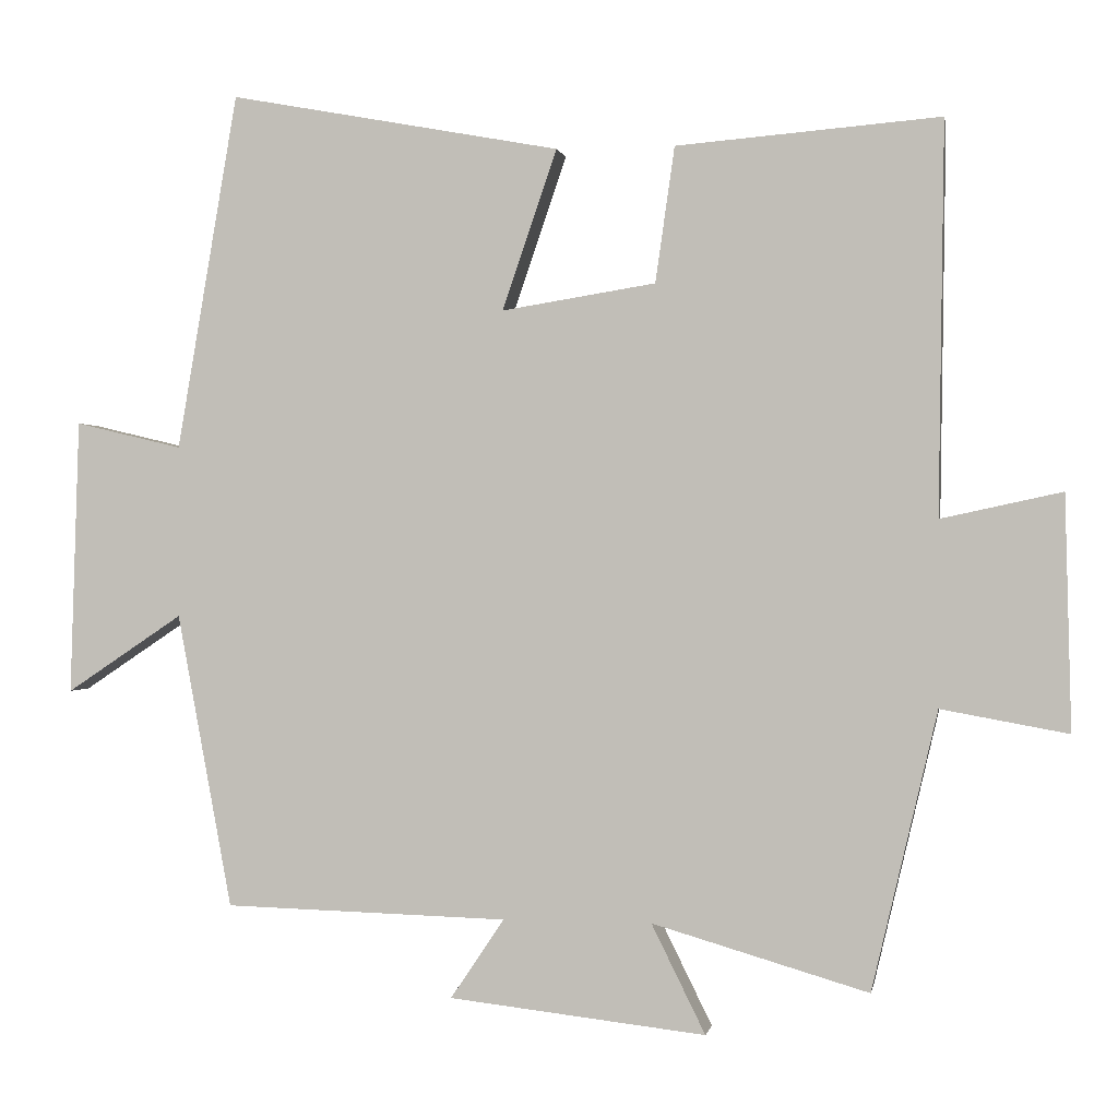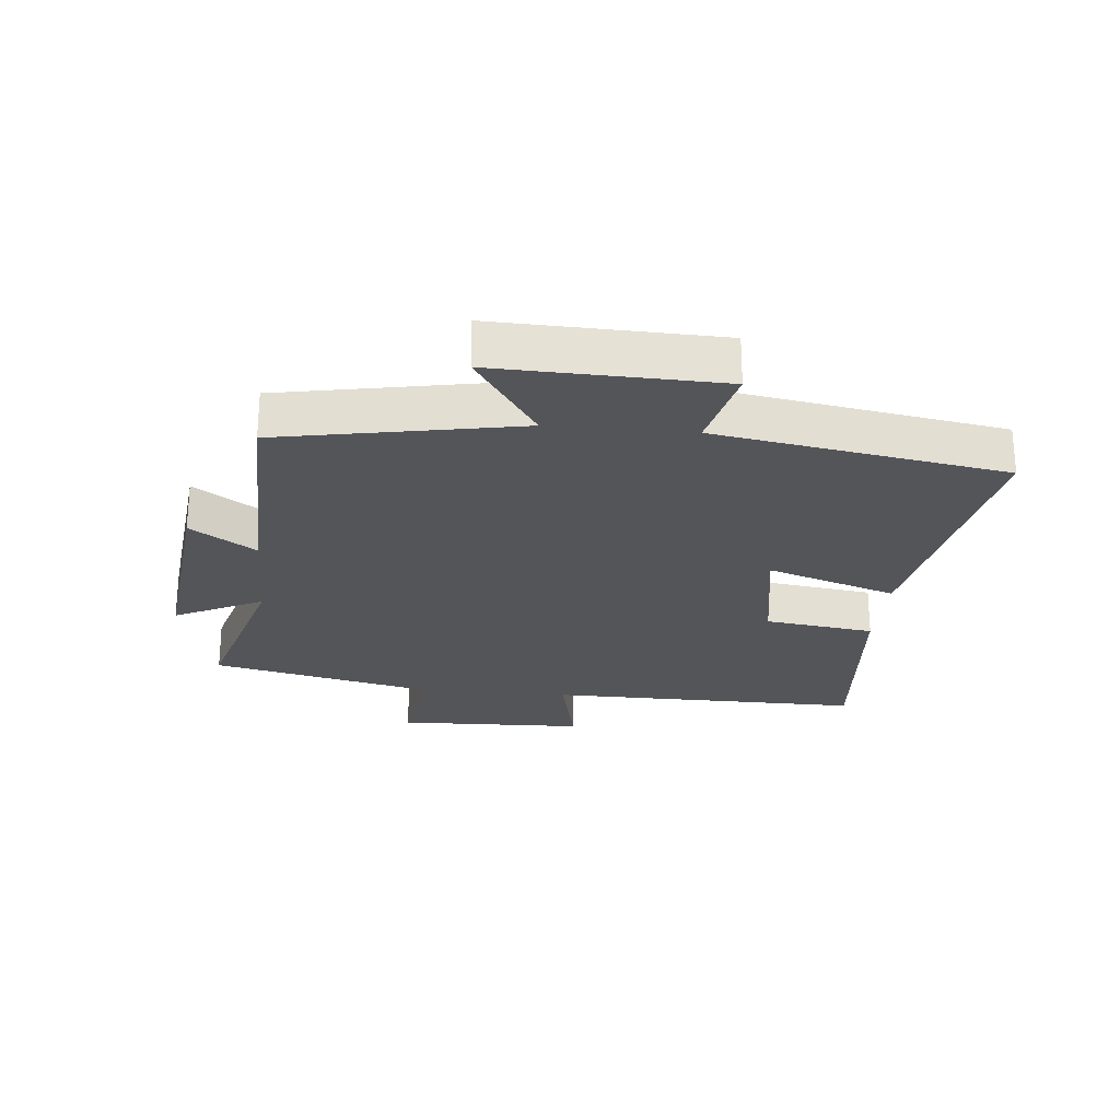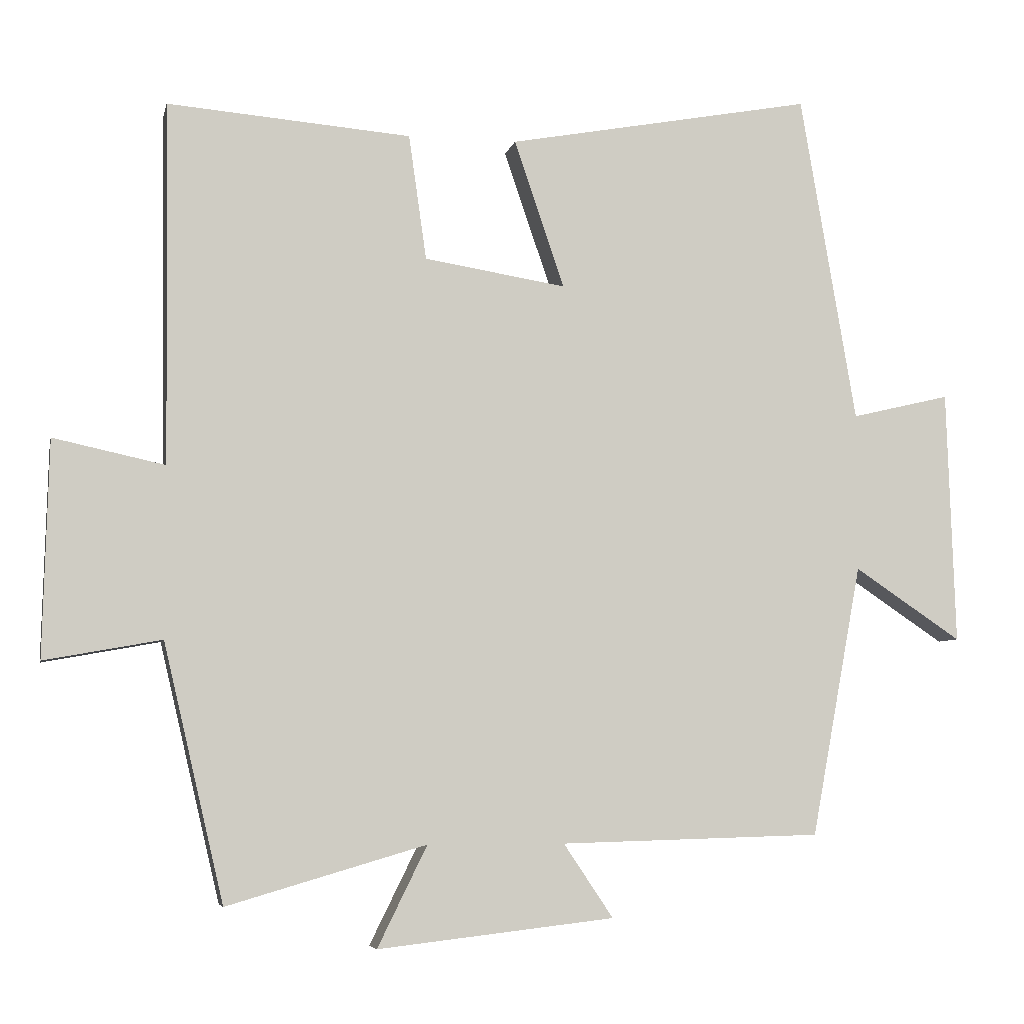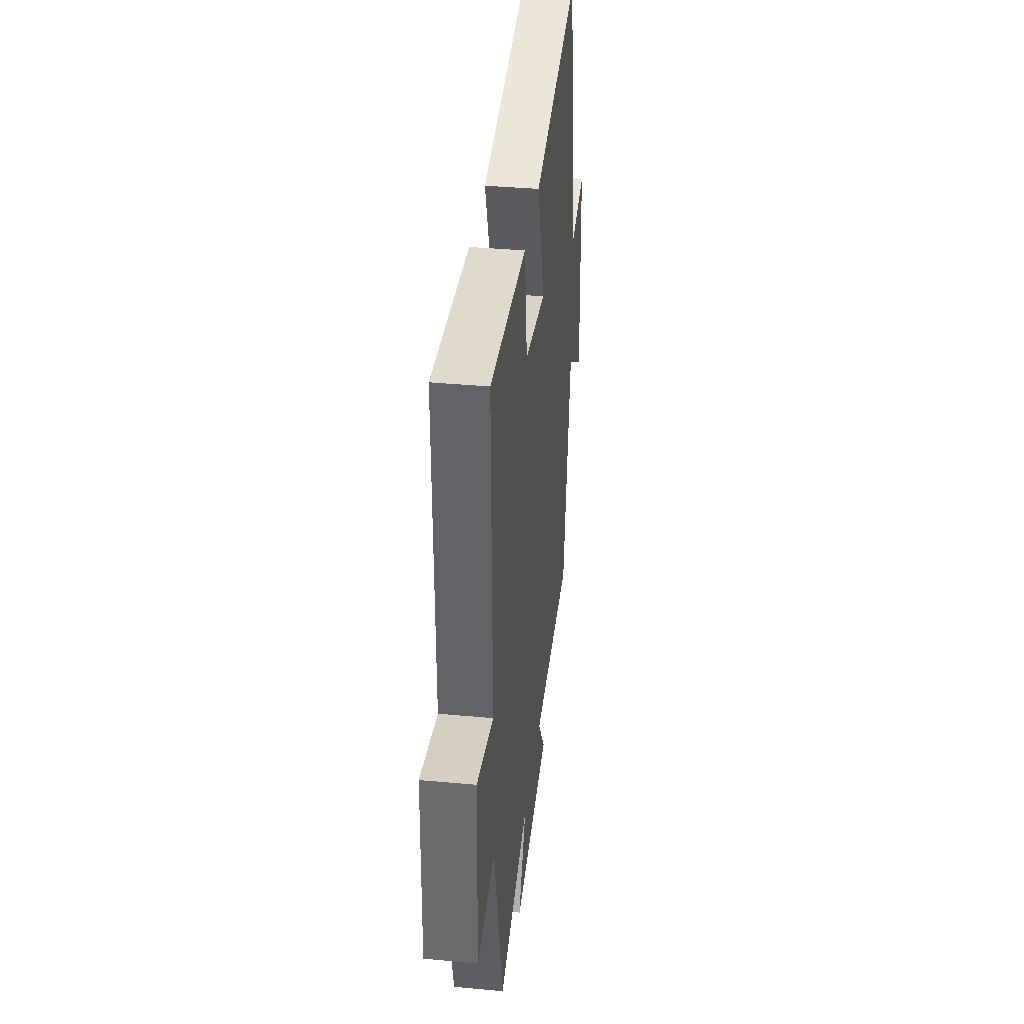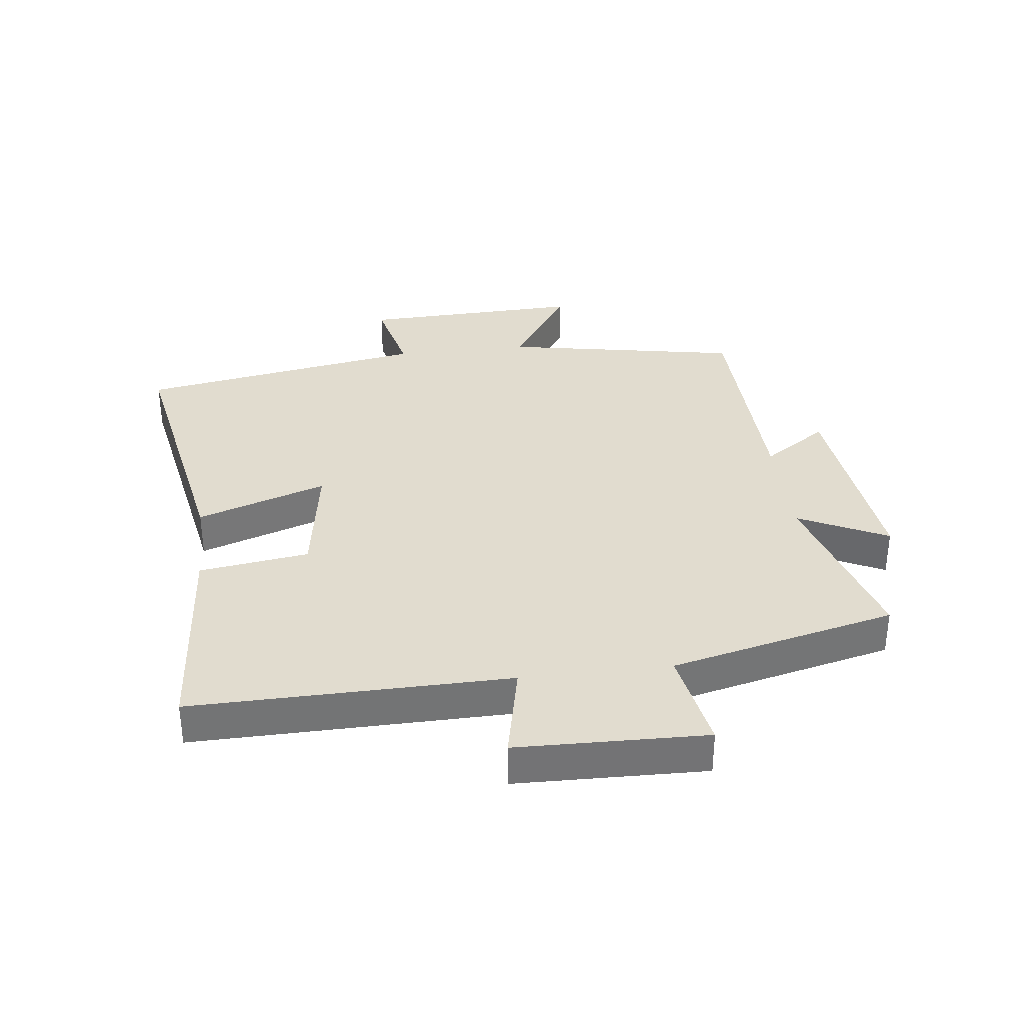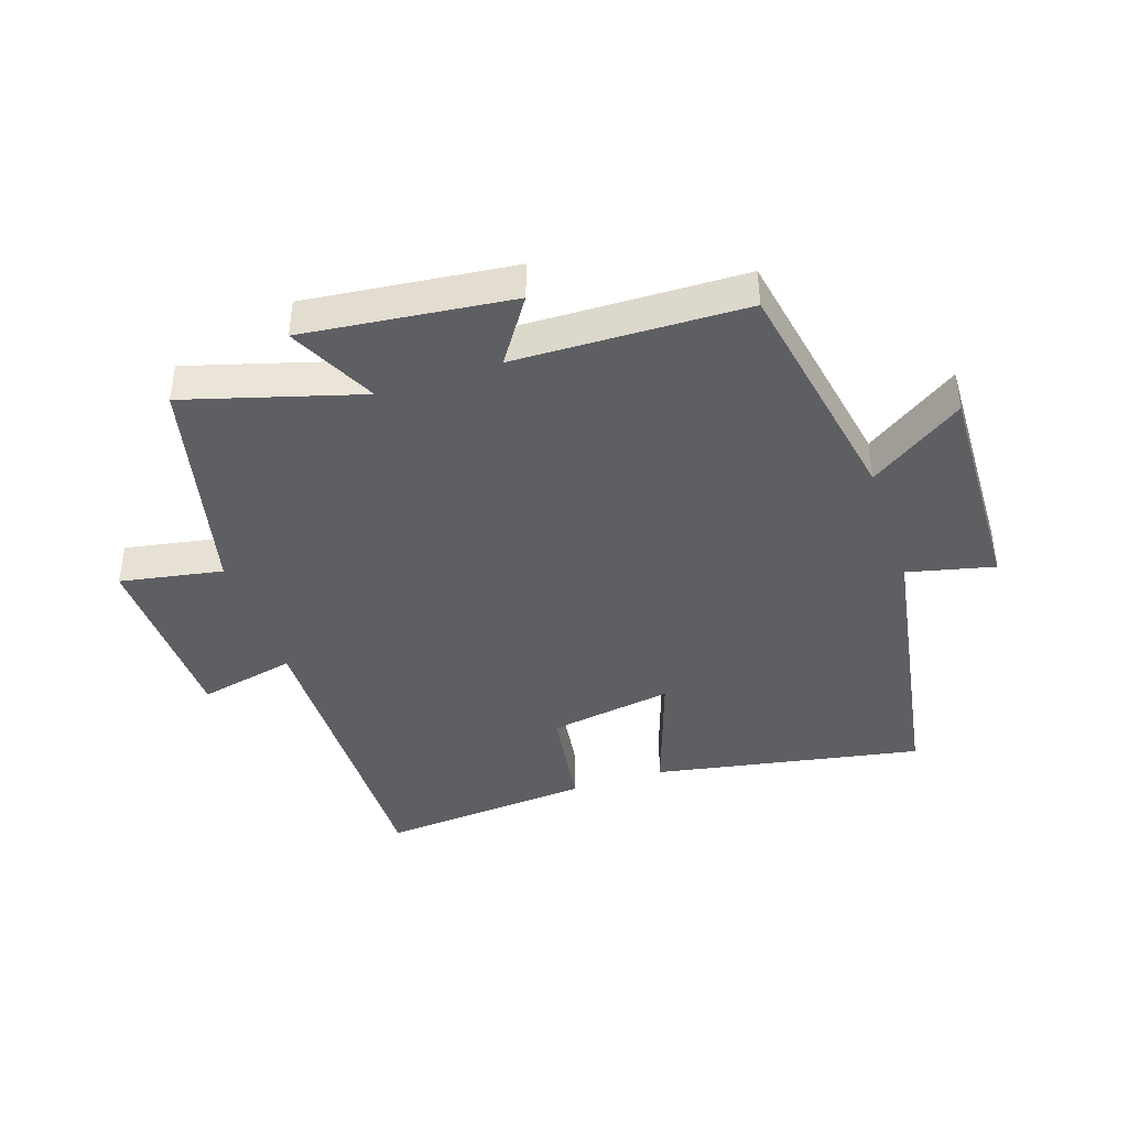
<metadata>
{"format":"obj","ext":"obj","renderer":"f3d","projection":"perspective","resolution":1024,"background":"white","views":[{"elev":0.2,"azim":10.0,"up":"+Z"},{"elev":-24.8,"azim":-95.3,"up":"+Y"},{"elev":-5.8,"azim":168.1,"up":"+Z"},{"elev":37.3,"azim":96.8,"up":"+Z"},{"elev":34.4,"azim":83.1,"up":"+Y"},{"elev":-41.4,"azim":-161.5,"up":"+Y"}]}
</metadata>
<code>
v 0.507 0.07 0.528
v 0.5 0.07 0.02
v 0.657 0.07 0.054
v 0.665 0.07 -0.25
v 0.5 0.07 -0.22
v 0.415 0.07 -0.582
v 0.134 0.07 -0.5
v 0.204 0.07 -0.642
v -0.13 0.07 -0.604
v -0.06 0.07 -0.5
v -0.429 0.07 -0.49
v -0.5 0.07 -0.107
v -0.651 0.07 -0.208
v -0.639 0.07 0.15
v -0.5 0.07 0.117
v -0.421 0.07 0.58
v 0.01 0.07 0.5
v -0.061 0.07 0.292
v 0.139 0.07 0.324
v 0.164 0.07 0.5
v 0.507 0 0.528
v 0.5 0 0.02
v 0.657 0 0.054
v 0.665 0 -0.25
v 0.5 0 -0.22
v 0.415 0 -0.582
v 0.134 0 -0.5
v 0.204 0 -0.642
v -0.13 0 -0.604
v -0.06 0 -0.5
v -0.429 0 -0.49
v -0.5 0 -0.107
v -0.651 0 -0.208
v -0.639 0 0.15
v -0.5 0 0.117
v -0.421 0 0.58
v 0.01 0 0.5
v -0.061 0 0.292
v 0.139 0 0.324
v 0.164 0 0.5
f 19 20 1 2
f 18 19 2
f 15 16 17 18
f 15 18 2
f 12 13 14 15
f 10 11 12 15
f 10 15 2
f 7 8 9 10
f 7 10 2 3
f 5 6 7
f 5 7 3
f 3 4 5
f 22 21 40 39
f 22 39 38
f 38 37 36 35
f 22 38 35
f 35 34 33 32
f 35 32 31 30
f 22 35 30
f 30 29 28 27
f 23 22 30 27
f 27 26 25
f 23 27 25
f 25 24 23
f 1 21 22 2
f 2 22 23 3
f 3 23 24 4
f 4 24 25 5
f 5 25 26 6
f 6 26 27 7
f 7 27 28 8
f 8 28 29 9
f 9 29 30 10
f 10 30 31 11
f 11 31 32 12
f 12 32 33 13
f 13 33 34 14
f 14 34 35 15
f 15 35 36 16
f 16 36 37 17
f 17 37 38 18
f 18 38 39 19
f 19 39 40 20
f 20 40 21 1

</code>
